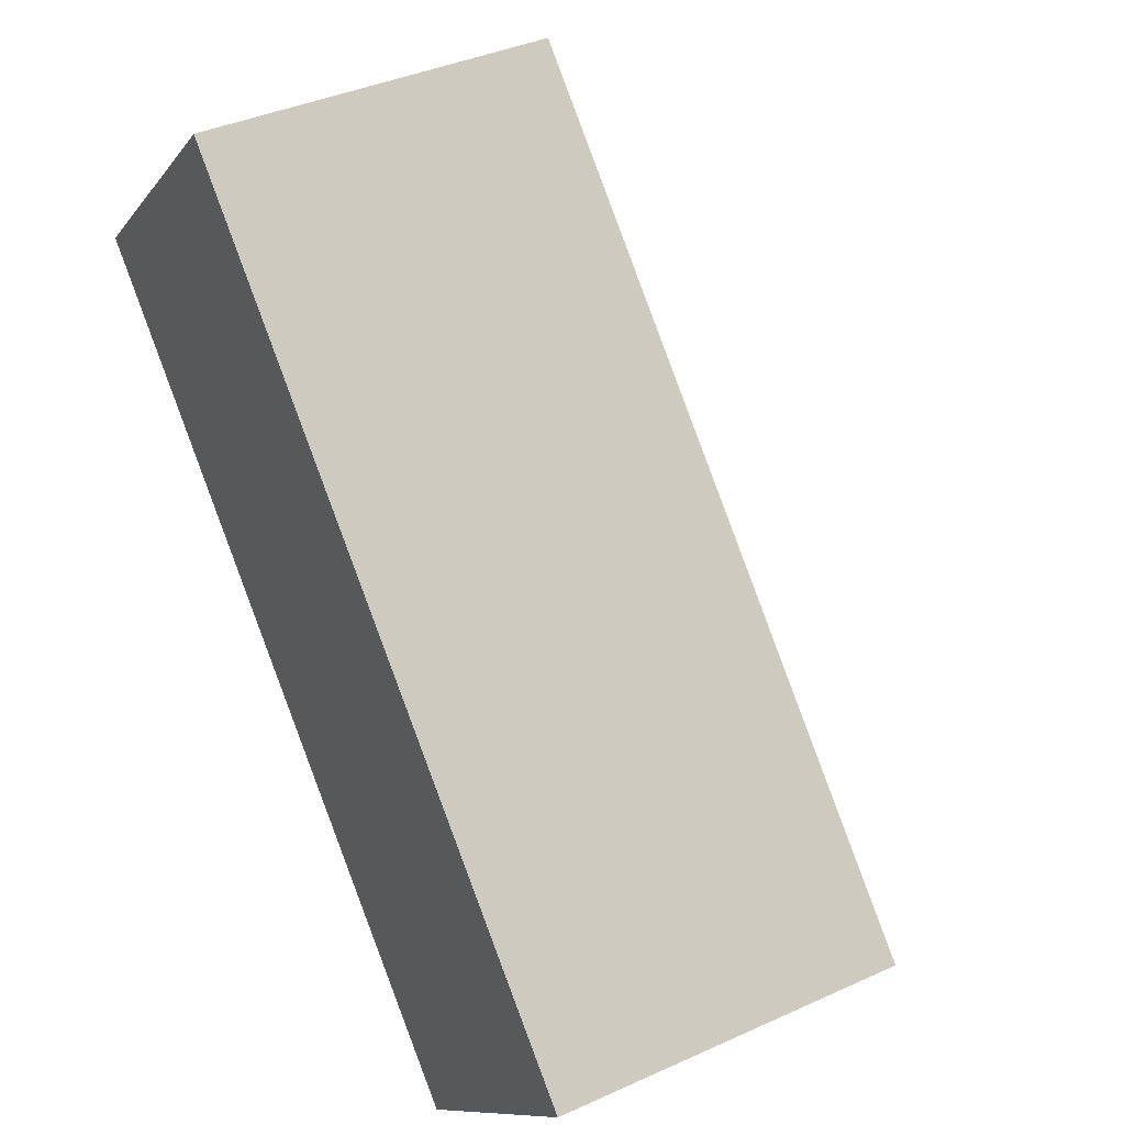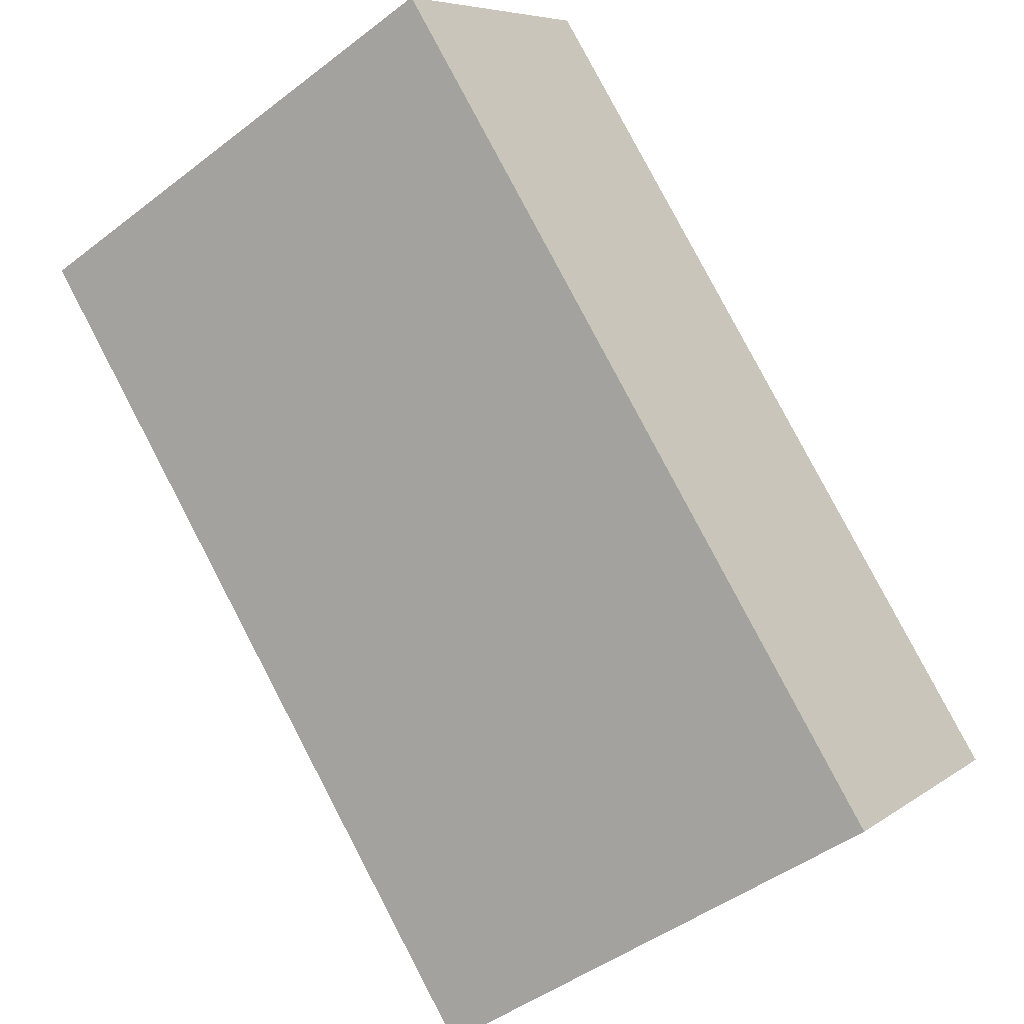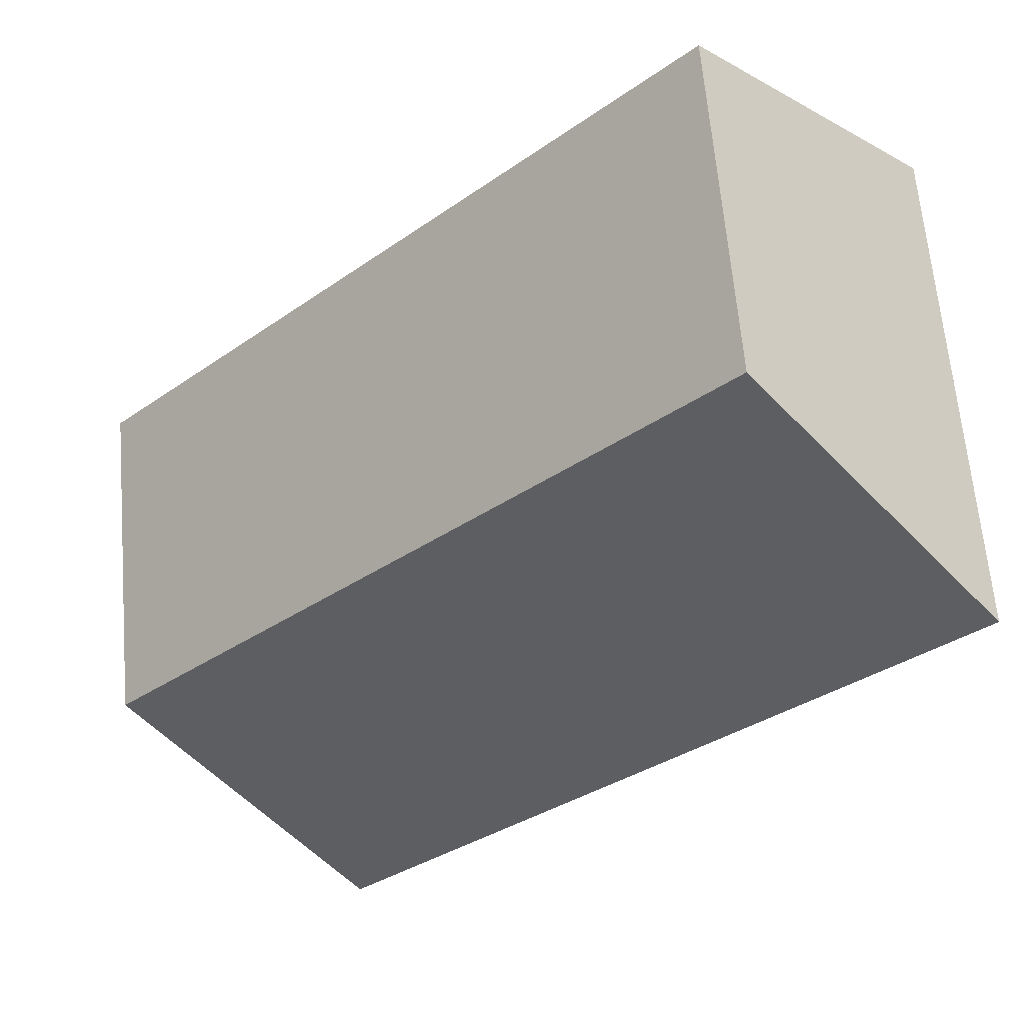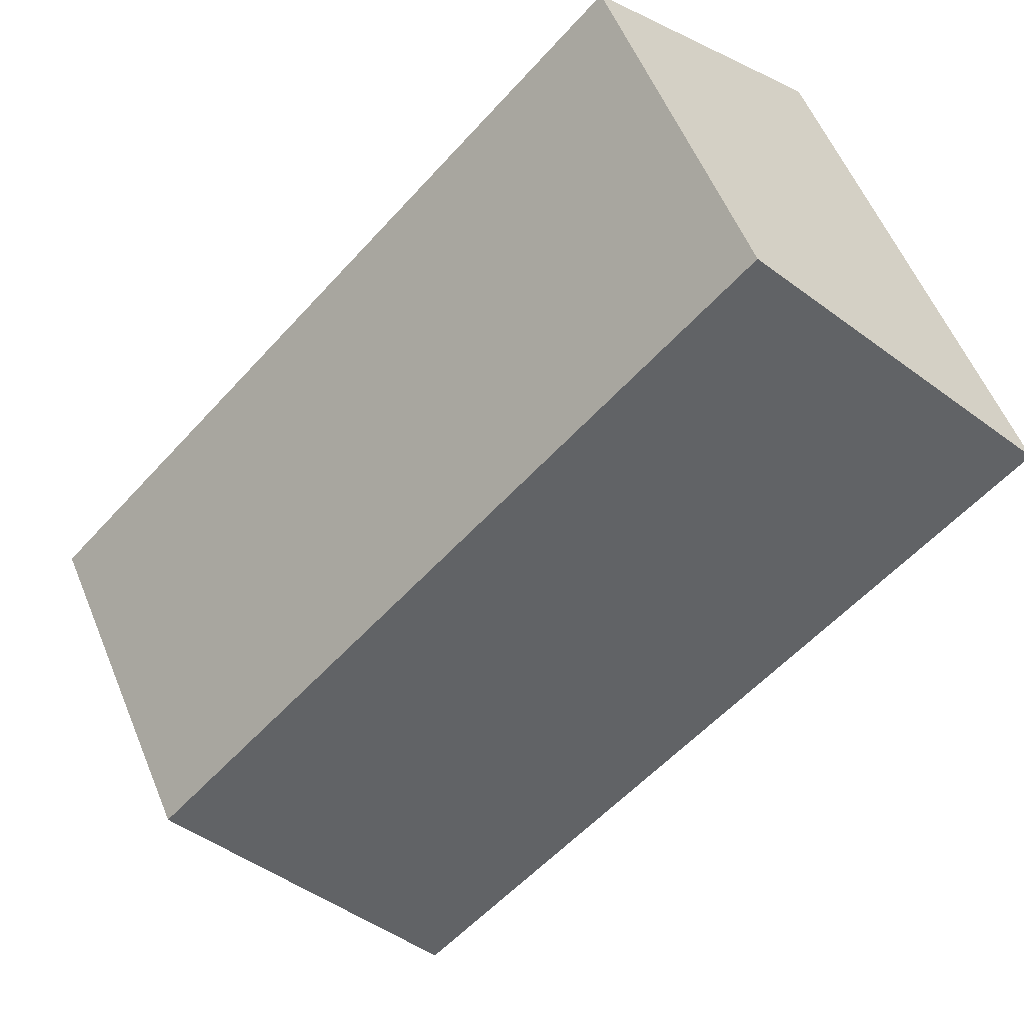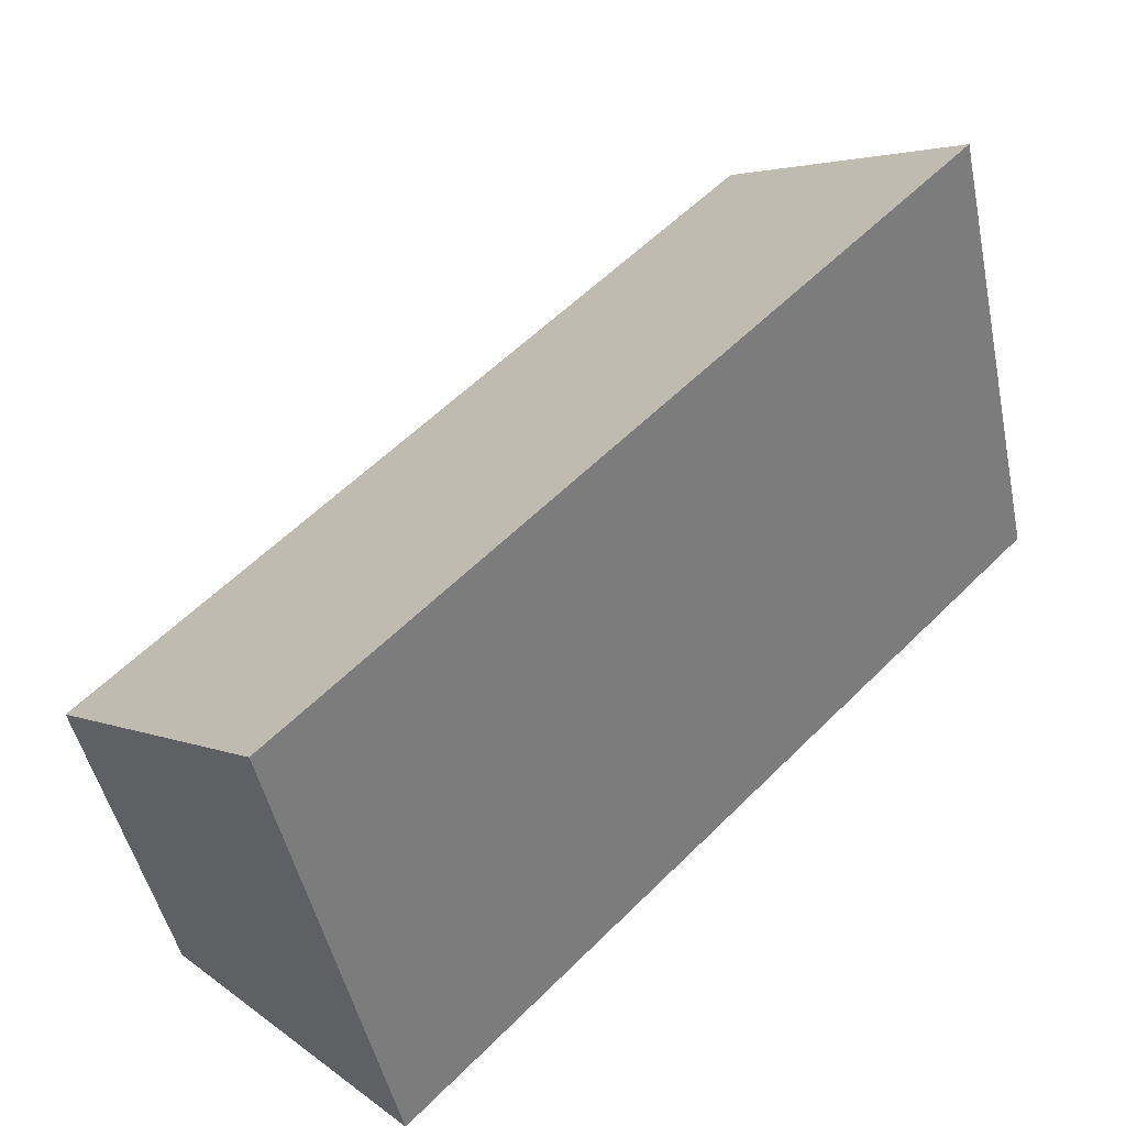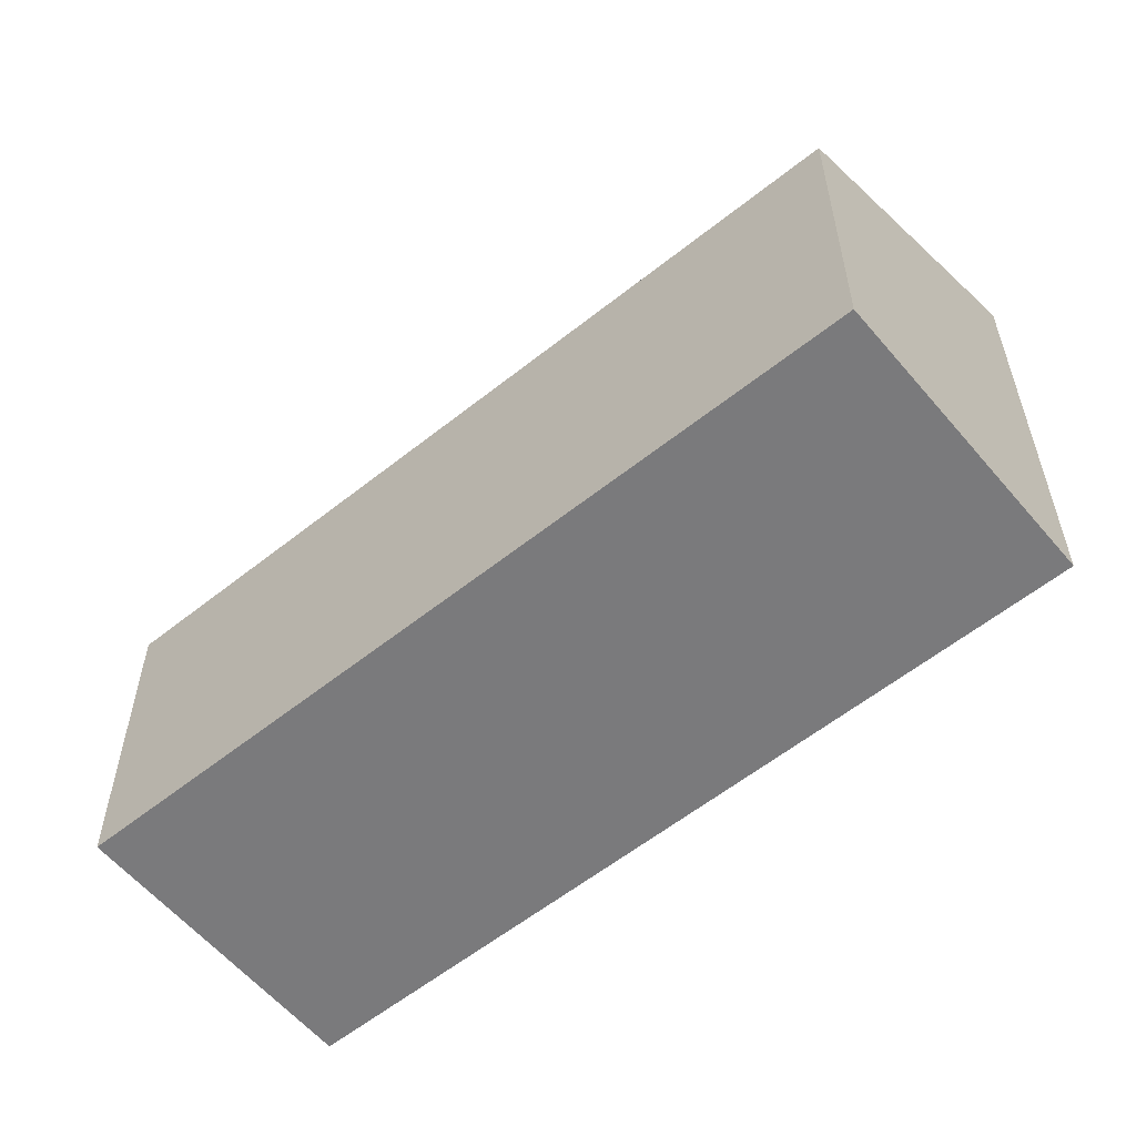
<metadata>
{"format":"obj","ext":"obj","renderer":"f3d","projection":"perspective","resolution":1024,"background":"white","views":[{"elev":38.6,"azim":60.1,"up":"+Z"},{"elev":-45.7,"azim":-48.5,"up":"+Z"},{"elev":63.7,"azim":175.1,"up":"+Z"},{"elev":56.9,"azim":157.7,"up":"+Z"},{"elev":-46.3,"azim":-168.4,"up":"+Z"},{"elev":-58.2,"azim":85.1,"up":"+Y"}]}
</metadata>
<code>
v  0 3.851 2.358e-16
v  6.575 2.668 -3.116
v  4.788 3.851 -4.884
v  1.795 2.668 1.76
v  4.788 2.991e-16 -4.884
v  0 0 0
v  1.795 -1.078e-16 1.76
v  6.575 1.908e-16 -3.116
g defaultobject
f 1 2 3
f 2 1 4
f 5 1 3
f 1 5 6
f 6 4 1
f 4 6 7
f 7 2 4
f 2 7 8
f 2 5 3
f 5 2 8
f 8 6 5
f 6 8 7

</code>
